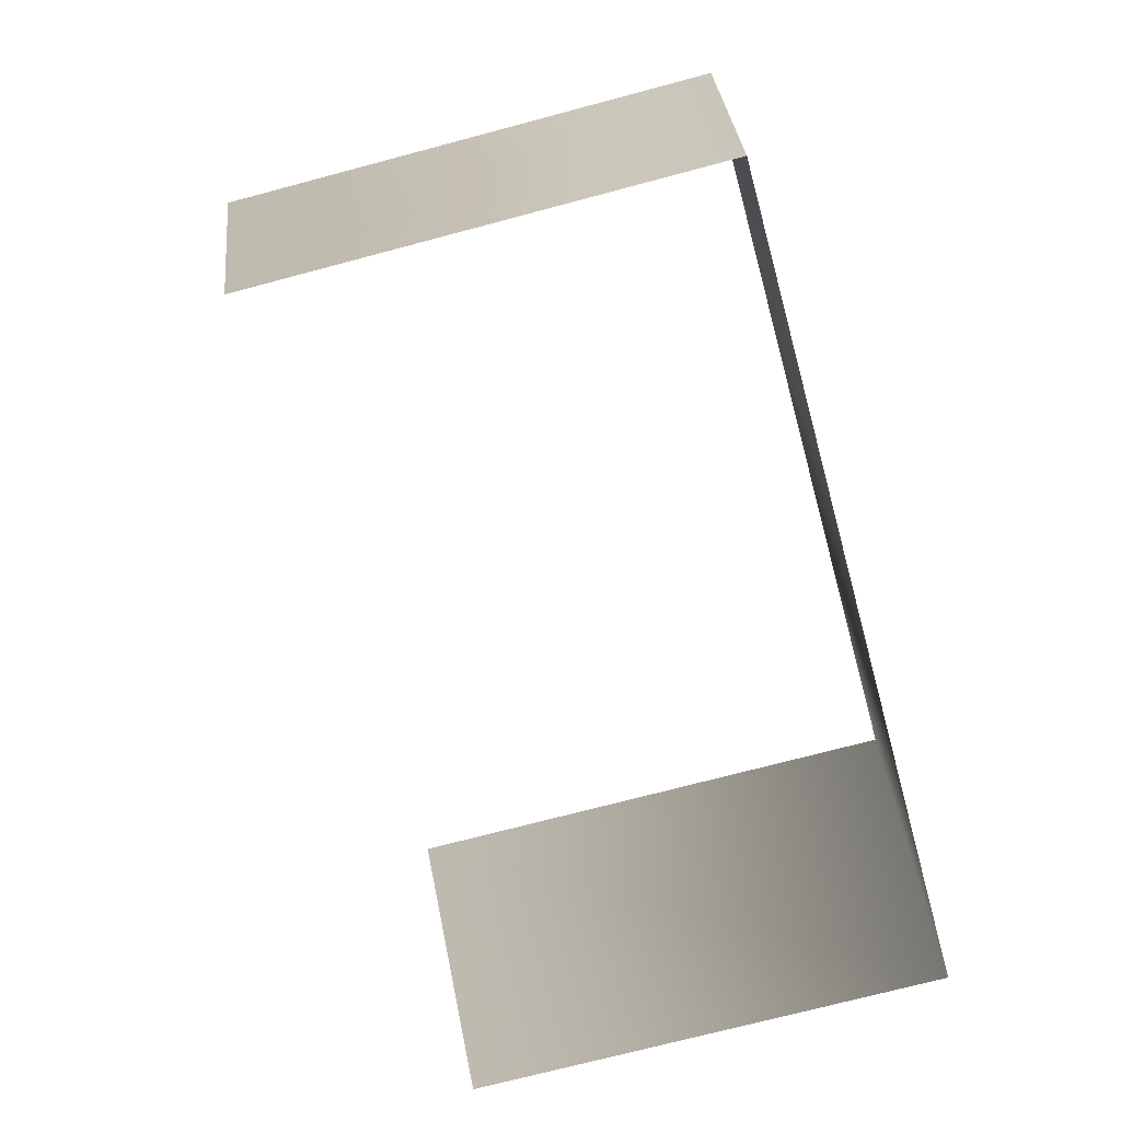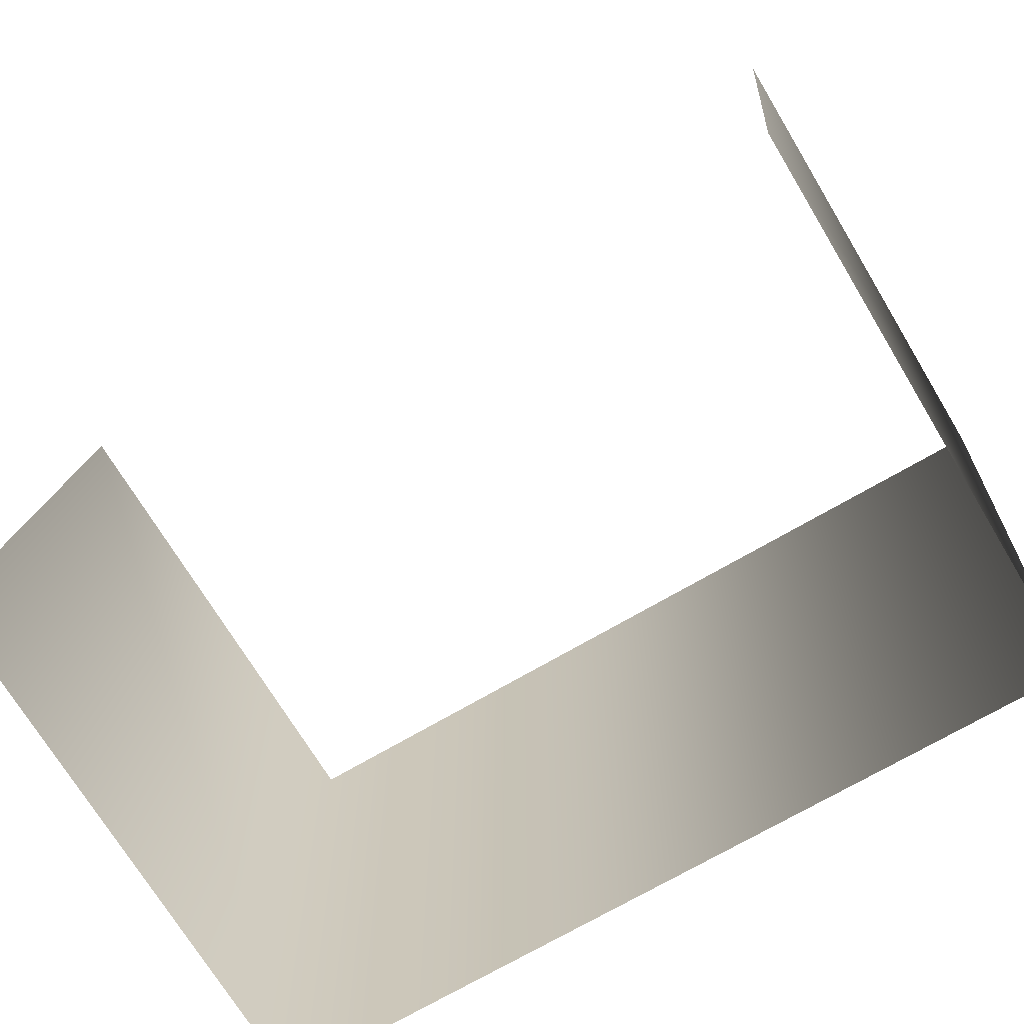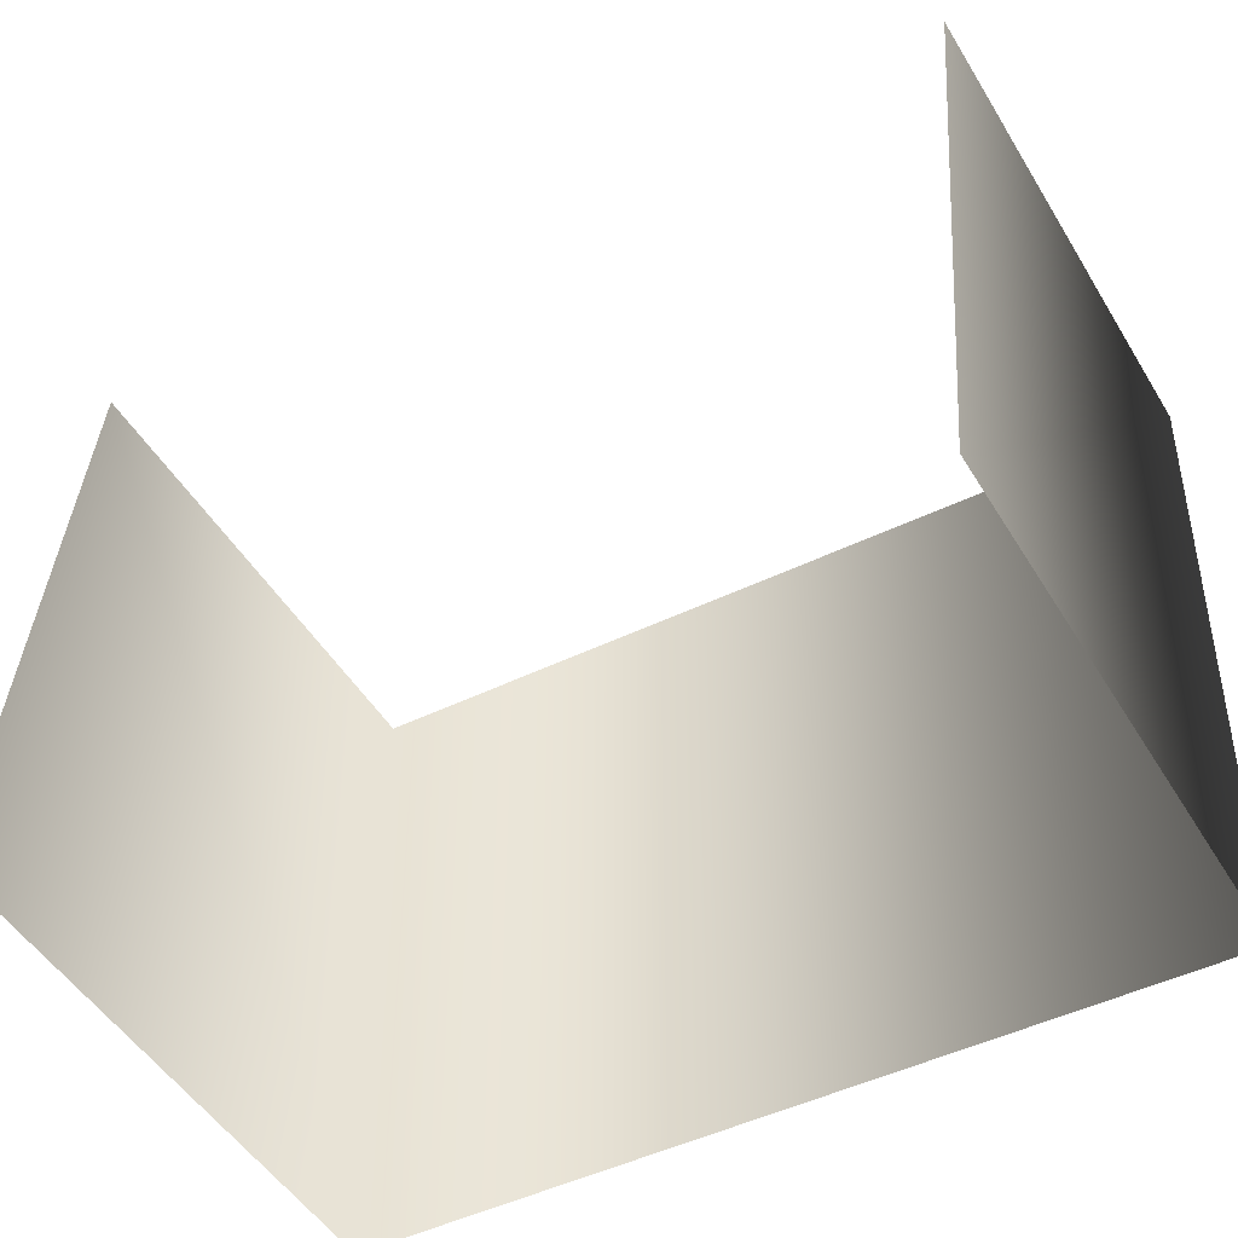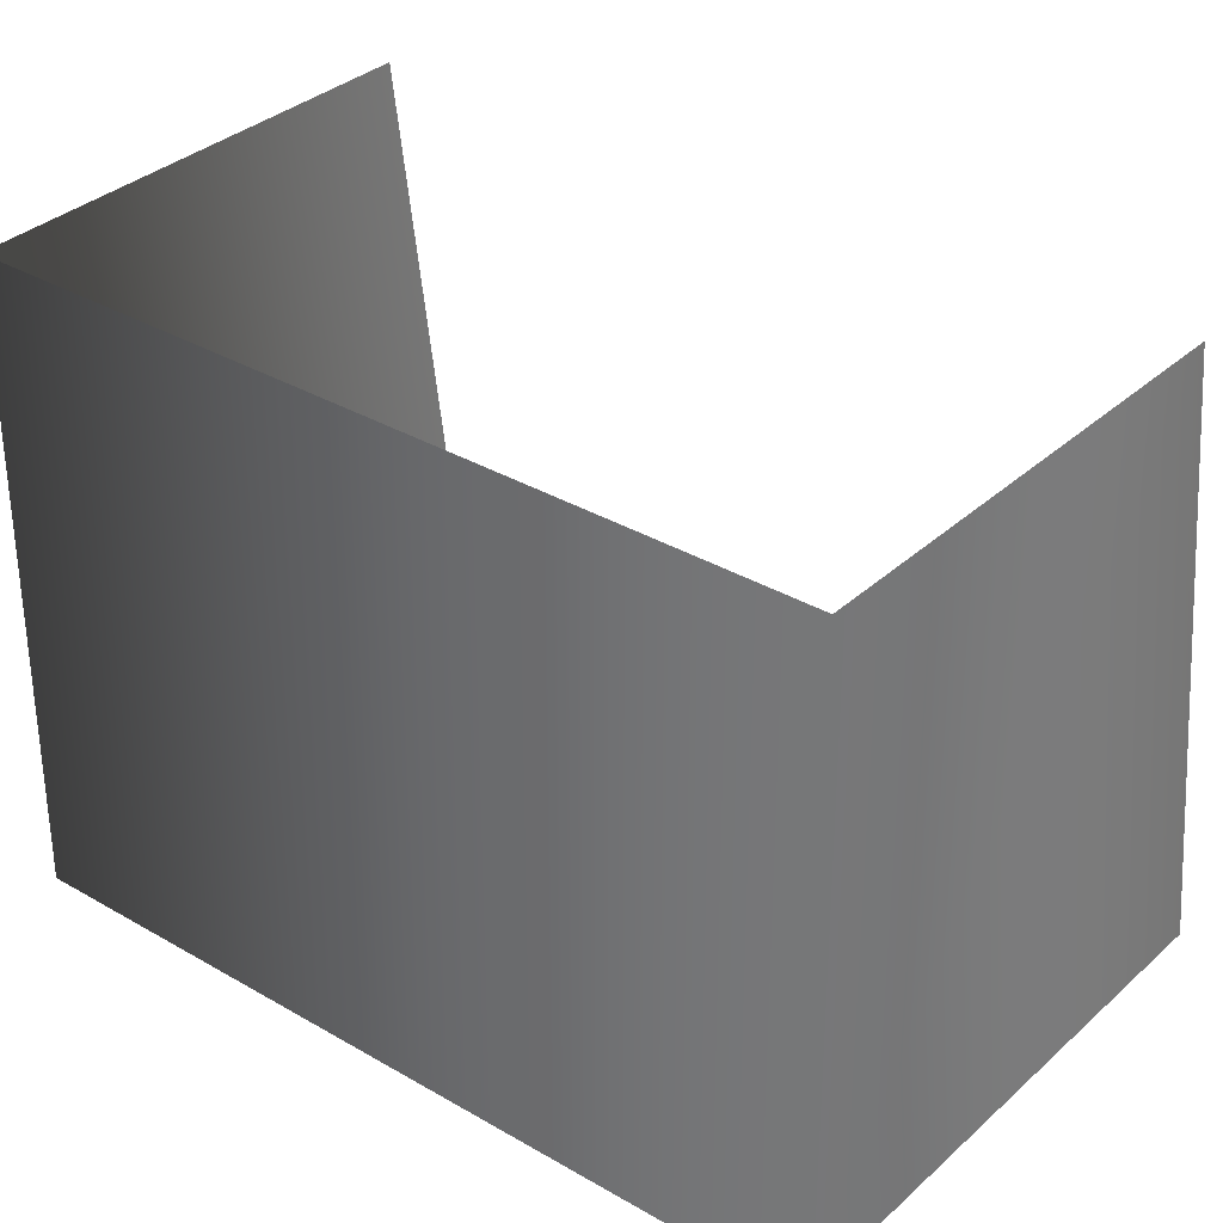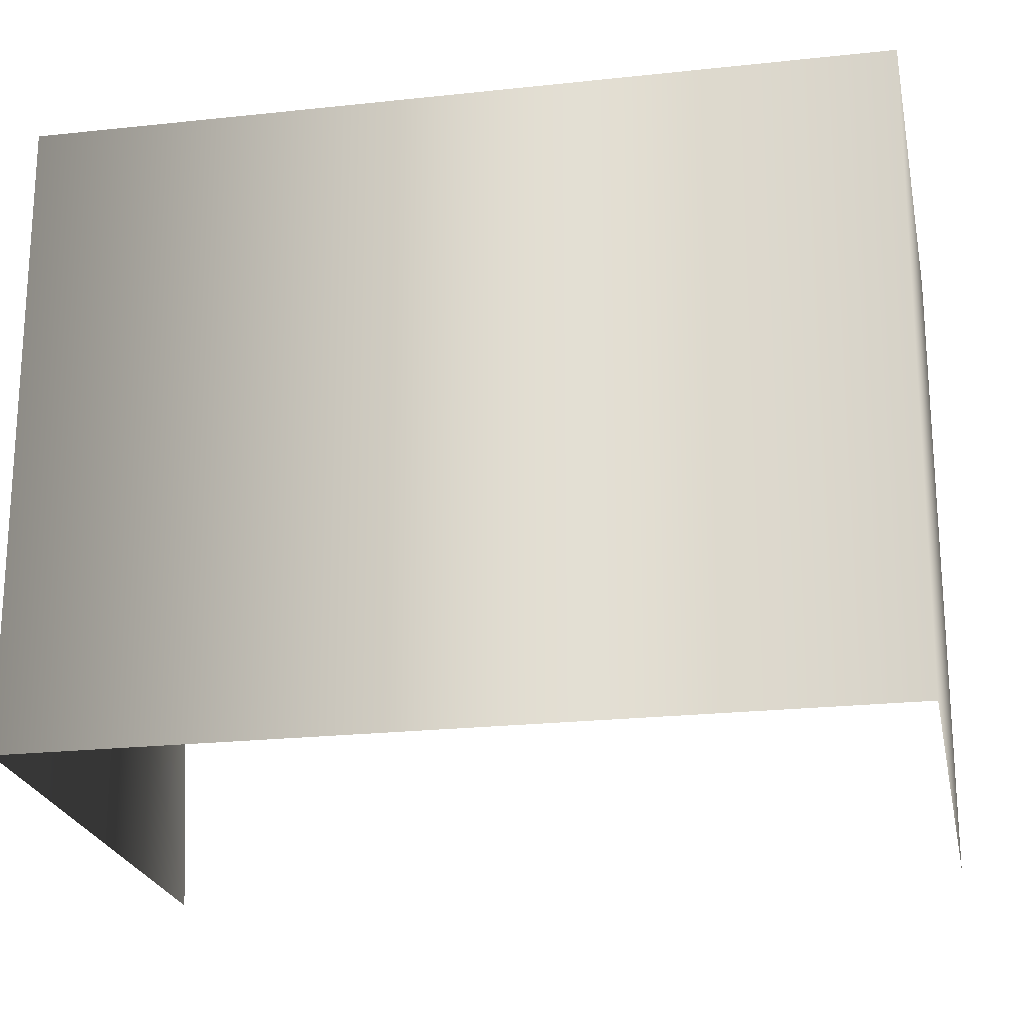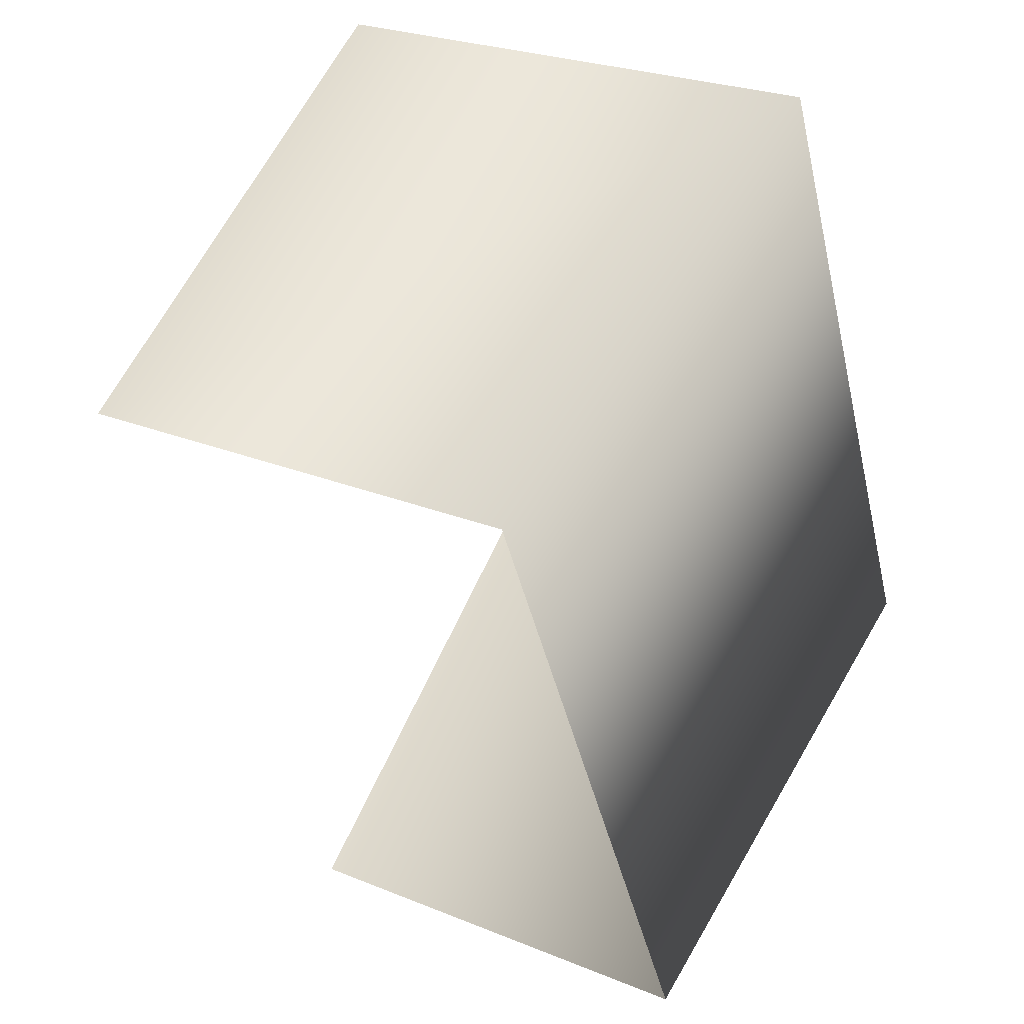
<metadata>
{"format":"obj","ext":"obj","renderer":"f3d","projection":"perspective","resolution":1024,"background":"white","views":[{"elev":17.6,"azim":-179.6,"up":"+Z"},{"elev":-69.1,"azim":135.7,"up":"+Y"},{"elev":-46.4,"azim":134.1,"up":"+Y"},{"elev":33.3,"azim":-36.1,"up":"+Y"},{"elev":-22.1,"azim":-64.1,"up":"+Y"},{"elev":54.7,"azim":-150.6,"up":"+Z"}]}
</metadata>
<code>
o #ID35
v -0.6425 0.6848 0.2056
v -0.6982 0.6097 0.2205
v -0.6327 0.6097 0.203
v -0.6982 0.6848 0.2205
v -0.6982 0.6848 0.2205
v -0.6425 0.6848 0.2056
v -0.6982 0.6097 0.2205
v -0.6327 0.6097 0.203
v -0.7239 0.6848 0.1246
v -0.7239 0.6097 0.1246
v -0.7239 0.6848 0.1246
v -0.7239 0.6097 0.1246
v -0.6584 0.6097 0.1071
v -0.6682 0.6848 0.1097
v -0.6682 0.6848 0.1097
v -0.6584 0.6097 0.1071
f 1 2 3
f 2 1 4
f 5 6 7
f 8 7 6
f 2 9 10
f 9 2 4
f 5 7 11
f 12 11 7
f 9 13 10
f 13 9 14
f 15 11 16
f 12 16 11

</code>
